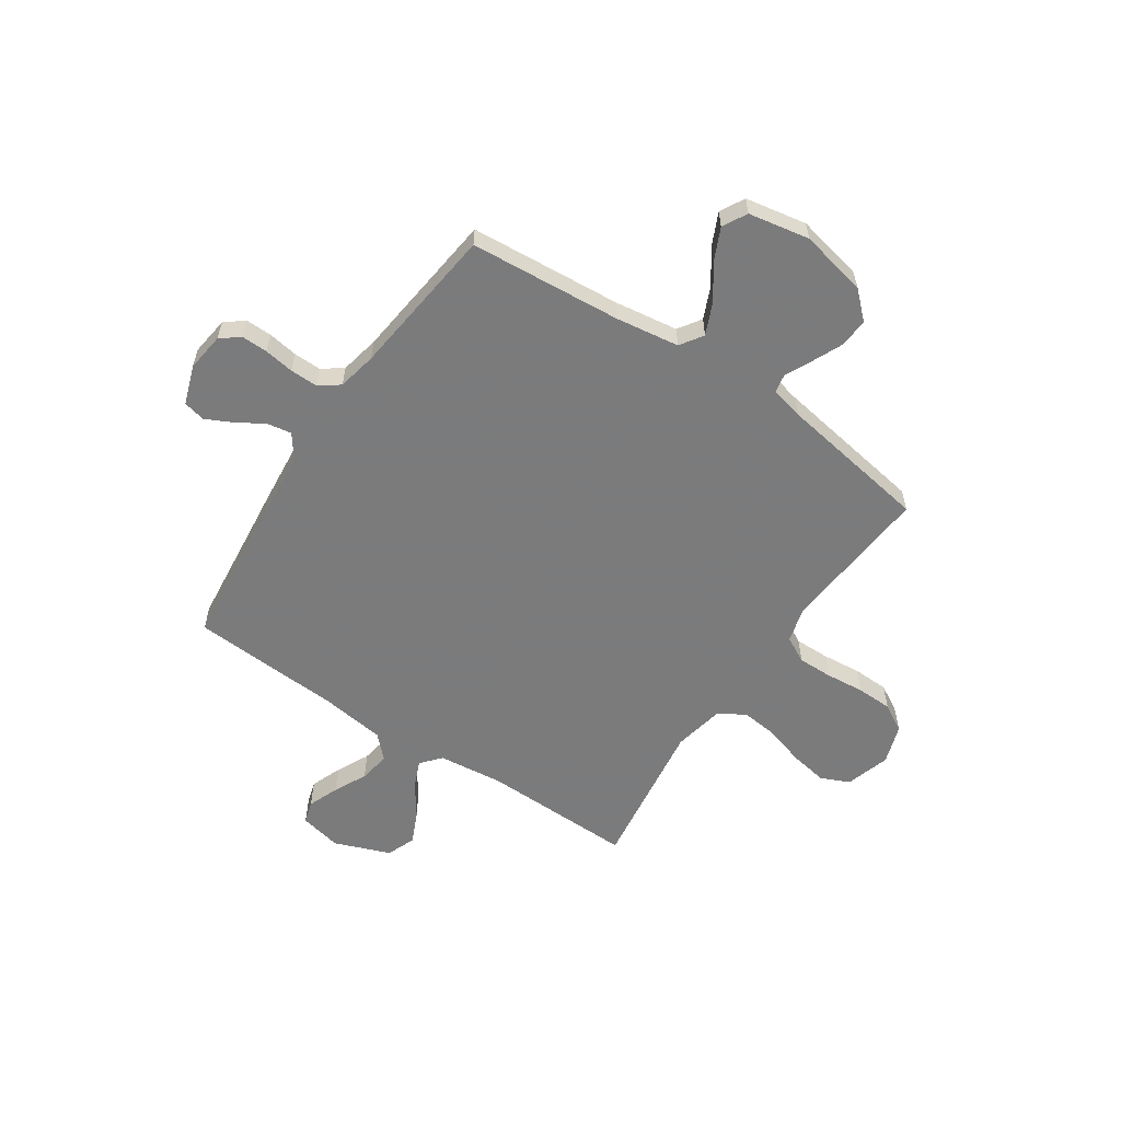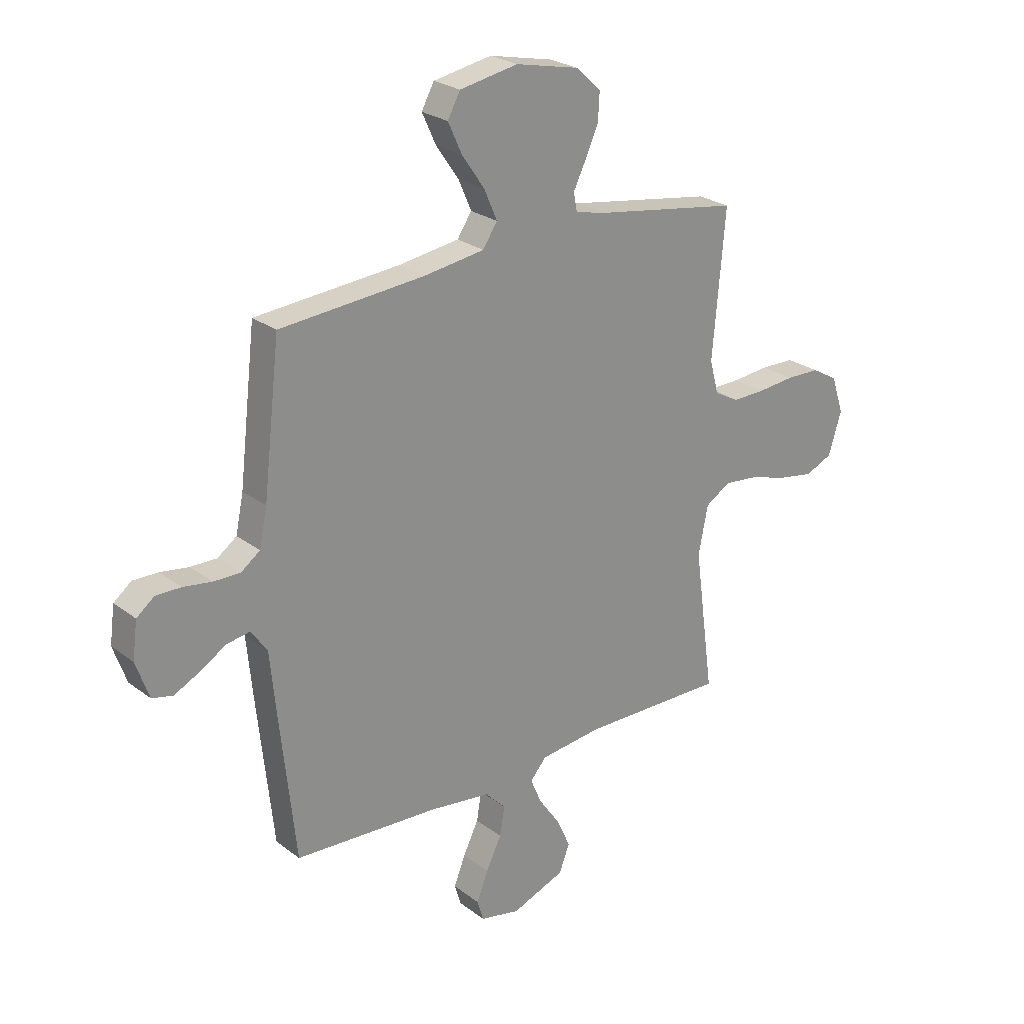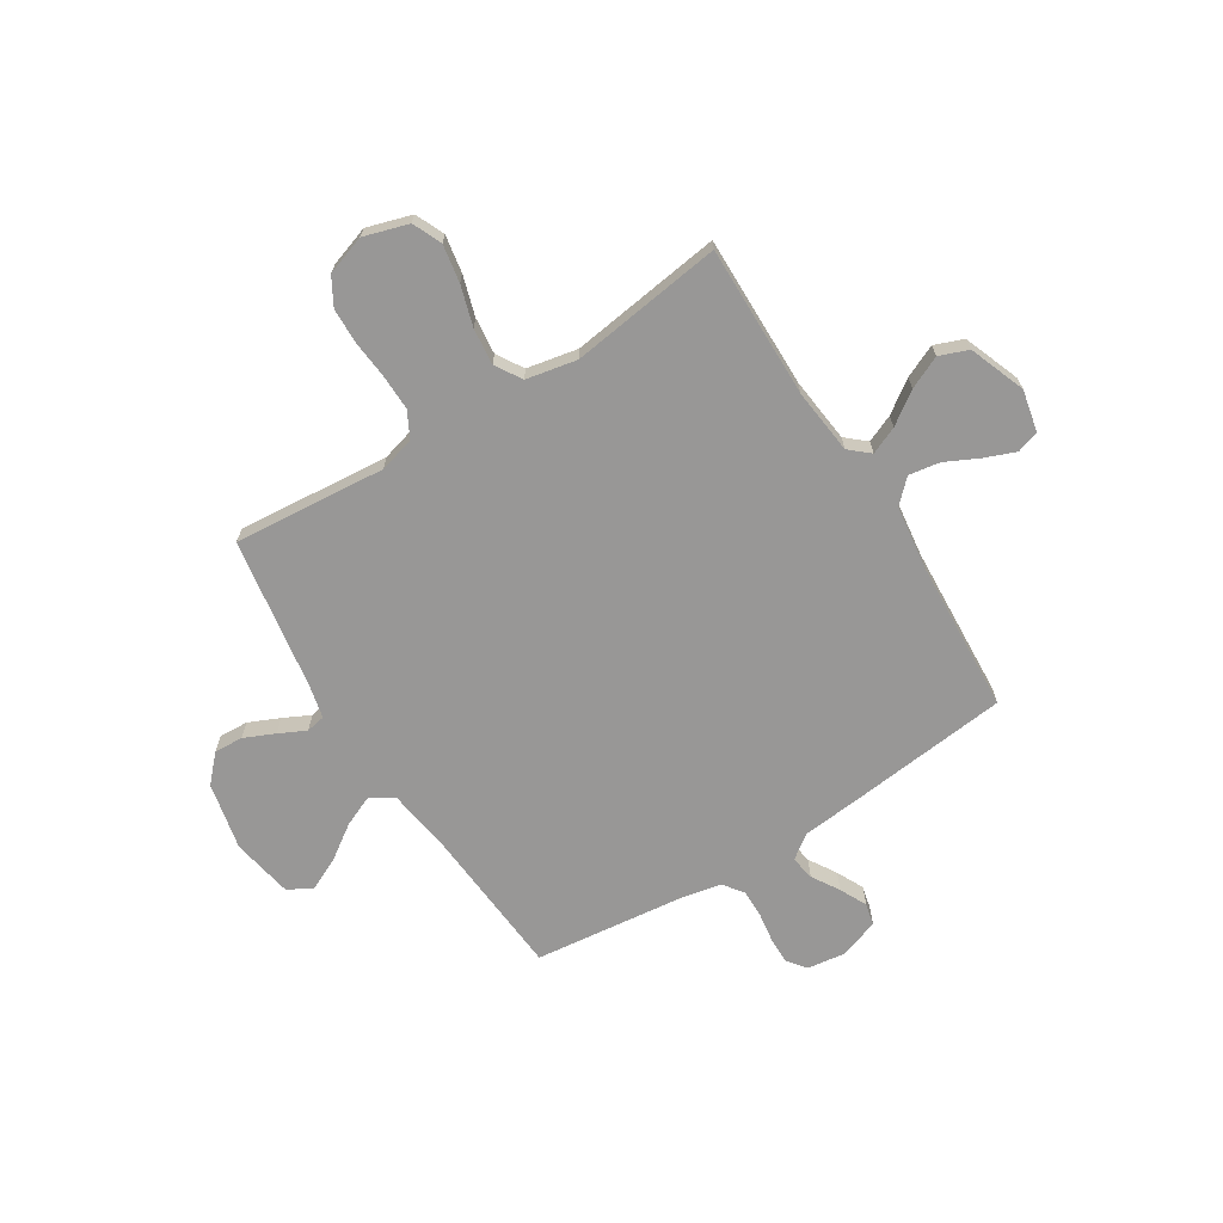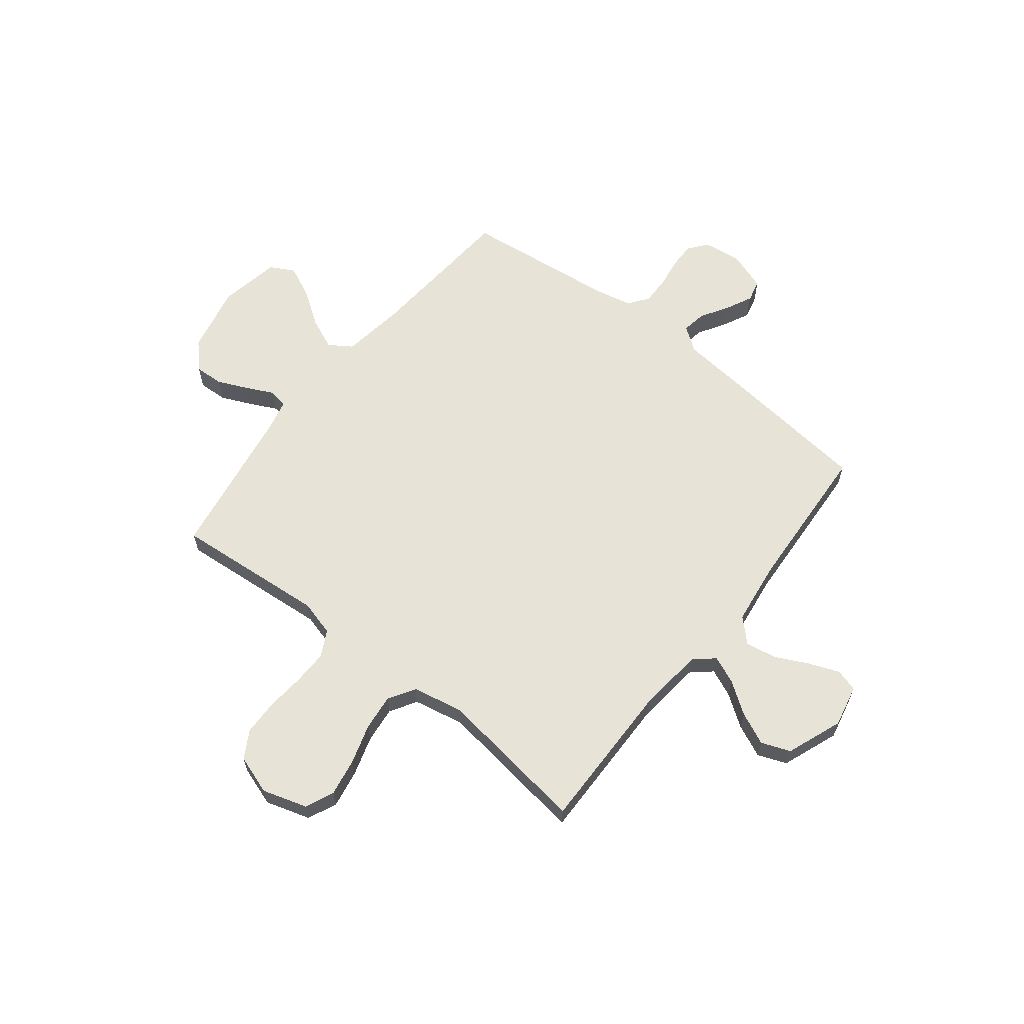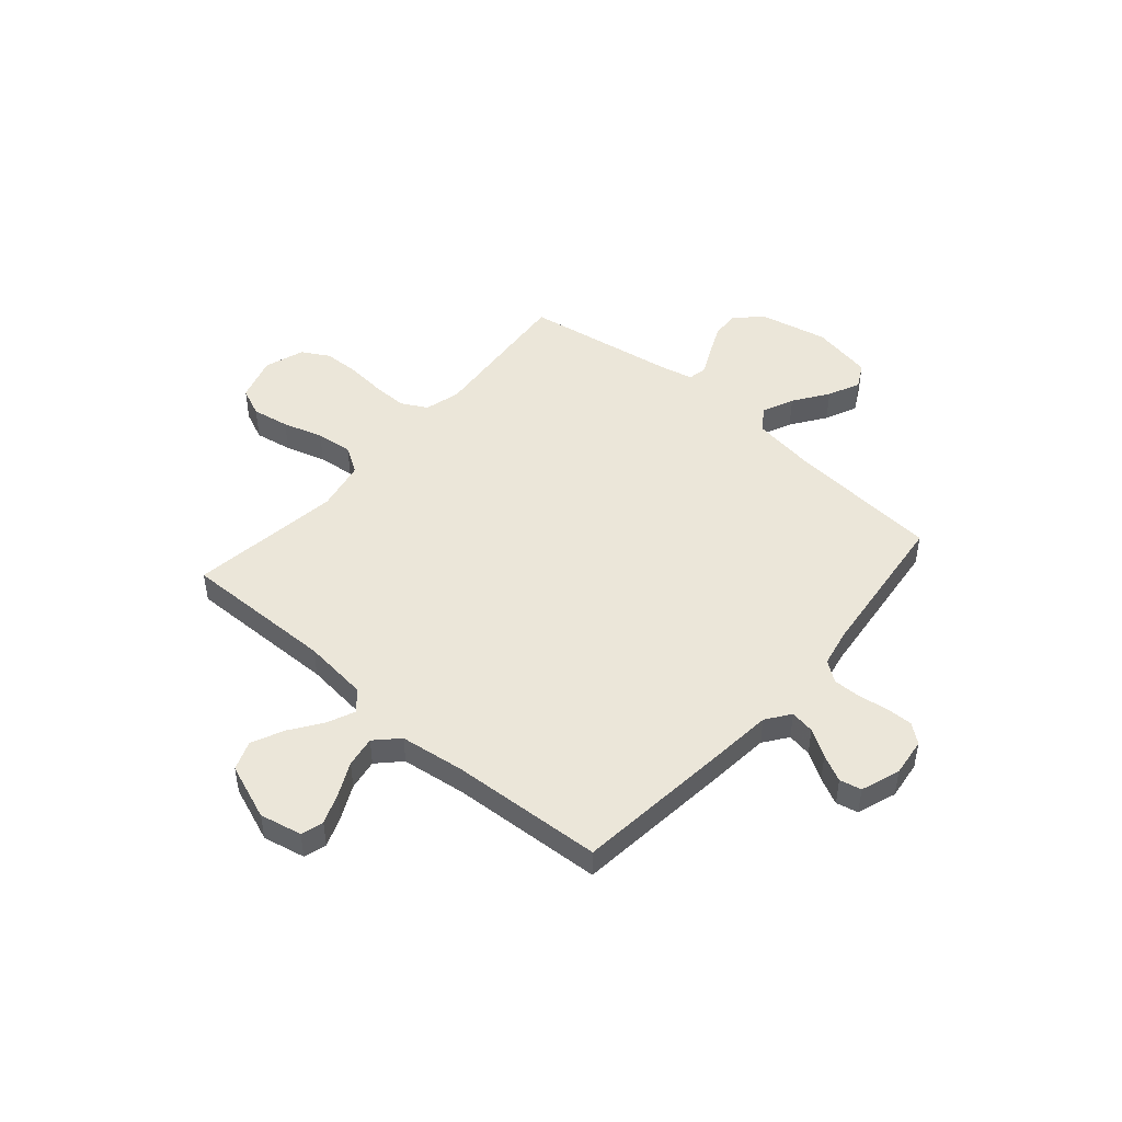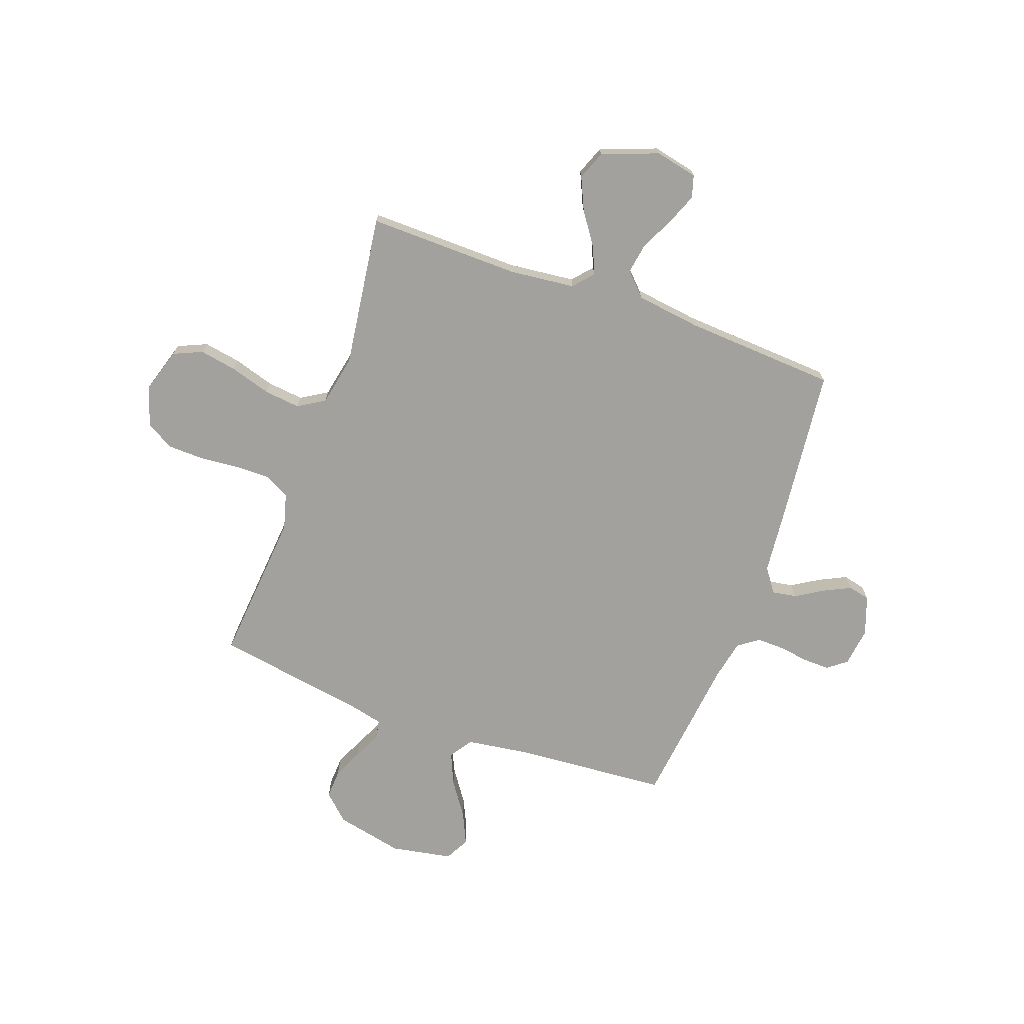
<metadata>
{"format":"obj","ext":"obj","renderer":"f3d","projection":"perspective","resolution":1024,"background":"white","views":[{"elev":-58.4,"azim":-33.8,"up":"+Y"},{"elev":25.1,"azim":-39.5,"up":"+Z"},{"elev":-68.3,"azim":122.2,"up":"+Y"},{"elev":62.7,"azim":128.3,"up":"+Y"},{"elev":47.8,"azim":-139.0,"up":"+Y"},{"elev":-72.0,"azim":160.2,"up":"+Y"}]}
</metadata>
<code>
v 0.5 0.07 0.5
v 0.474 0.07 0.2
v 0.493 0.07 0.13
v 0.544 0.07 0.103
v 0.613 0.07 0.104
v 0.689 0.07 0.111
v 0.76 0.07 0.109
v 0.814 0.07 0.078
v 0.84 0.07 0
v 0.813 0.07 -0.088
v 0.756 0.07 -0.113
v 0.682 0.07 -0.1
v 0.603 0.07 -0.076
v 0.531 0.07 -0.068
v 0.479 0.07 -0.1
v 0.459 0.07 -0.2
v 0.5 0.07 -0.5
v 0.2 0.07 -0.495
v 0.071 0.07 -0.509
v 0.037 0.07 -0.548
v 0.06 0.07 -0.602
v 0.104 0.07 -0.665
v 0.133 0.07 -0.729
v 0.111 0.07 -0.786
v 0 0.07 -0.828
v -0.083 0.07 -0.81
v -0.096 0.07 -0.766
v -0.072 0.07 -0.705
v -0.04 0.07 -0.64
v -0.03 0.07 -0.579
v -0.073 0.07 -0.535
v -0.2 0.07 -0.518
v -0.5 0.07 -0.5
v -0.532 0.07 -0.2
v -0.545 0.07 -0.067
v -0.579 0.07 -0.02
v -0.627 0.07 -0.028
v -0.681 0.07 -0.061
v -0.734 0.07 -0.087
v -0.777 0.07 -0.077
v -0.804 0.07 0
v -0.794 0.07 0.076
v -0.757 0.07 0.105
v -0.705 0.07 0.104
v -0.646 0.07 0.095
v -0.591 0.07 0.094
v -0.551 0.07 0.123
v -0.535 0.07 0.2
v -0.5 0.07 0.5
v -0.2 0.07 0.523
v -0.074 0.07 0.541
v -0.044 0.07 0.586
v -0.071 0.07 0.648
v -0.118 0.07 0.716
v -0.147 0.07 0.779
v -0.121 0.07 0.827
v 0 0.07 0.849
v 0.133 0.07 0.82
v 0.184 0.07 0.772
v 0.181 0.07 0.715
v 0.154 0.07 0.655
v 0.128 0.07 0.602
v 0.135 0.07 0.564
v 0.2 0.07 0.549
v 0.5 0 0.5
v 0.474 0 0.2
v 0.493 0 0.13
v 0.544 0 0.103
v 0.613 0 0.104
v 0.689 0 0.111
v 0.76 0 0.109
v 0.814 0 0.078
v 0.84 0 0
v 0.813 0 -0.088
v 0.756 0 -0.113
v 0.682 0 -0.1
v 0.603 0 -0.076
v 0.531 0 -0.068
v 0.479 0 -0.1
v 0.459 0 -0.2
v 0.5 0 -0.5
v 0.2 0 -0.495
v 0.071 0 -0.509
v 0.037 0 -0.548
v 0.06 0 -0.602
v 0.104 0 -0.665
v 0.133 0 -0.729
v 0.111 0 -0.786
v 0 0 -0.828
v -0.083 0 -0.81
v -0.096 0 -0.766
v -0.072 0 -0.705
v -0.04 0 -0.64
v -0.03 0 -0.579
v -0.073 0 -0.535
v -0.2 0 -0.518
v -0.5 0 -0.5
v -0.532 0 -0.2
v -0.545 0 -0.067
v -0.579 0 -0.02
v -0.627 0 -0.028
v -0.681 0 -0.061
v -0.734 0 -0.087
v -0.777 0 -0.077
v -0.804 0 0
v -0.794 0 0.076
v -0.757 0 0.105
v -0.705 0 0.104
v -0.646 0 0.095
v -0.591 0 0.094
v -0.551 0 0.123
v -0.535 0 0.2
v -0.5 0 0.5
v -0.2 0 0.523
v -0.074 0 0.541
v -0.044 0 0.586
v -0.071 0 0.648
v -0.118 0 0.716
v -0.147 0 0.779
v -0.121 0 0.827
v 0 0 0.849
v 0.133 0 0.82
v 0.184 0 0.772
v 0.181 0 0.715
v 0.154 0 0.655
v 0.128 0 0.602
v 0.135 0 0.564
v 0.2 0 0.549
f 59 60 61 62
f 57 58 59 62
f 57 62 63
f 56 57 63
f 53 54 55 56
f 52 53 56 63
f 51 52 63 64
f 48 49 50
f 47 48 50 51
f 42 43 44 45
f 42 45 46
f 41 42 46
f 40 41 46
f 37 38 39 40
f 37 40 46 47
f 32 33 34 35
f 31 32 35 36
f 26 27 28 29
f 24 25 26 29
f 24 29 30
f 21 22 23 24
f 20 21 24 30
f 19 20 30 31
f 16 17 18
f 15 16 18 19
f 10 11 12 13
f 10 13 14
f 9 10 14
f 8 9 14
f 5 6 7 8
f 4 5 8 14
f 3 4 14 15
f 51 64 1 2
f 36 37 47 51
f 19 31 36 51
f 15 19 51
f 2 3 15 51
f 126 125 124 123
f 126 123 122 121
f 127 126 121
f 127 121 120
f 120 119 118 117
f 127 120 117 116
f 128 127 116 115
f 114 113 112
f 115 114 112 111
f 109 108 107 106
f 110 109 106
f 110 106 105
f 110 105 104
f 104 103 102 101
f 111 110 104 101
f 99 98 97 96
f 100 99 96 95
f 93 92 91 90
f 93 90 89 88
f 94 93 88
f 88 87 86 85
f 94 88 85 84
f 95 94 84 83
f 82 81 80
f 83 82 80 79
f 77 76 75 74
f 78 77 74
f 78 74 73
f 78 73 72
f 72 71 70 69
f 78 72 69 68
f 79 78 68 67
f 66 65 128 115
f 115 111 101 100
f 115 100 95 83
f 115 83 79
f 115 79 67 66
f 1 65 66 2
f 2 66 67 3
f 3 67 68 4
f 4 68 69 5
f 5 69 70 6
f 6 70 71 7
f 7 71 72 8
f 8 72 73 9
f 9 73 74 10
f 10 74 75 11
f 11 75 76 12
f 12 76 77 13
f 13 77 78 14
f 14 78 79 15
f 15 79 80 16
f 16 80 81 17
f 17 81 82 18
f 18 82 83 19
f 19 83 84 20
f 20 84 85 21
f 21 85 86 22
f 22 86 87 23
f 23 87 88 24
f 24 88 89 25
f 25 89 90 26
f 26 90 91 27
f 27 91 92 28
f 28 92 93 29
f 29 93 94 30
f 30 94 95 31
f 31 95 96 32
f 32 96 97 33
f 33 97 98 34
f 34 98 99 35
f 35 99 100 36
f 36 100 101 37
f 37 101 102 38
f 38 102 103 39
f 39 103 104 40
f 40 104 105 41
f 41 105 106 42
f 42 106 107 43
f 43 107 108 44
f 44 108 109 45
f 45 109 110 46
f 46 110 111 47
f 47 111 112 48
f 48 112 113 49
f 49 113 114 50
f 50 114 115 51
f 51 115 116 52
f 52 116 117 53
f 53 117 118 54
f 54 118 119 55
f 55 119 120 56
f 56 120 121 57
f 57 121 122 58
f 58 122 123 59
f 59 123 124 60
f 60 124 125 61
f 61 125 126 62
f 62 126 127 63
f 63 127 128 64
f 64 128 65 1

</code>
